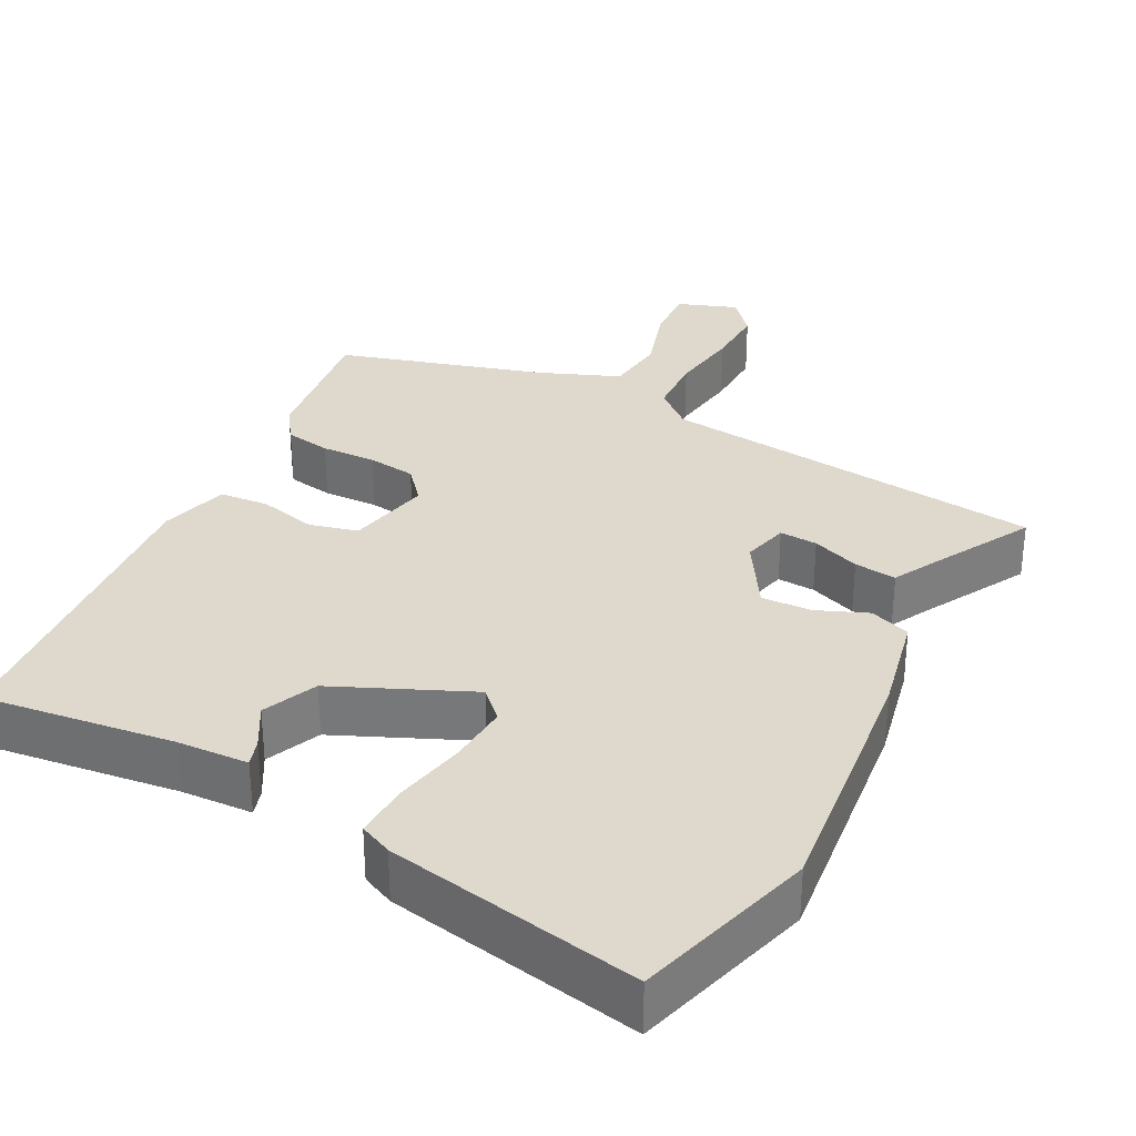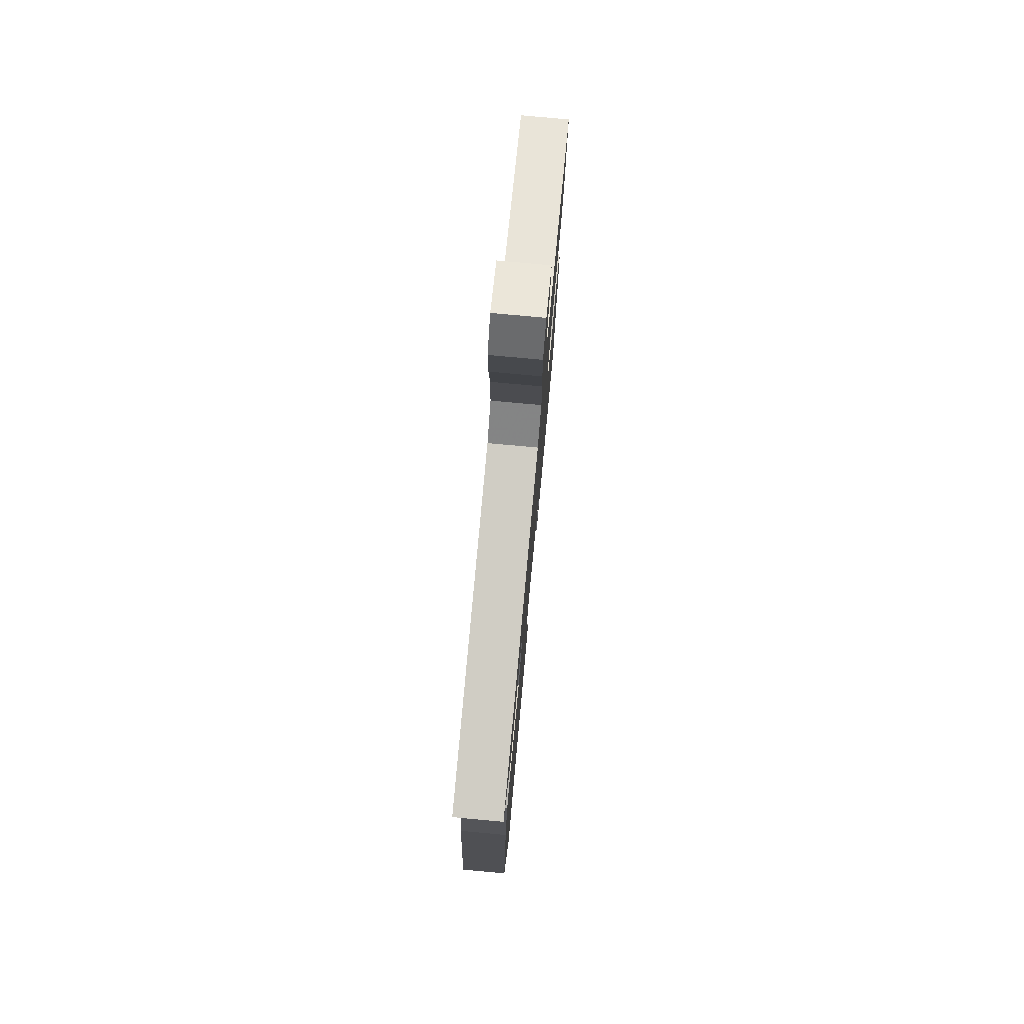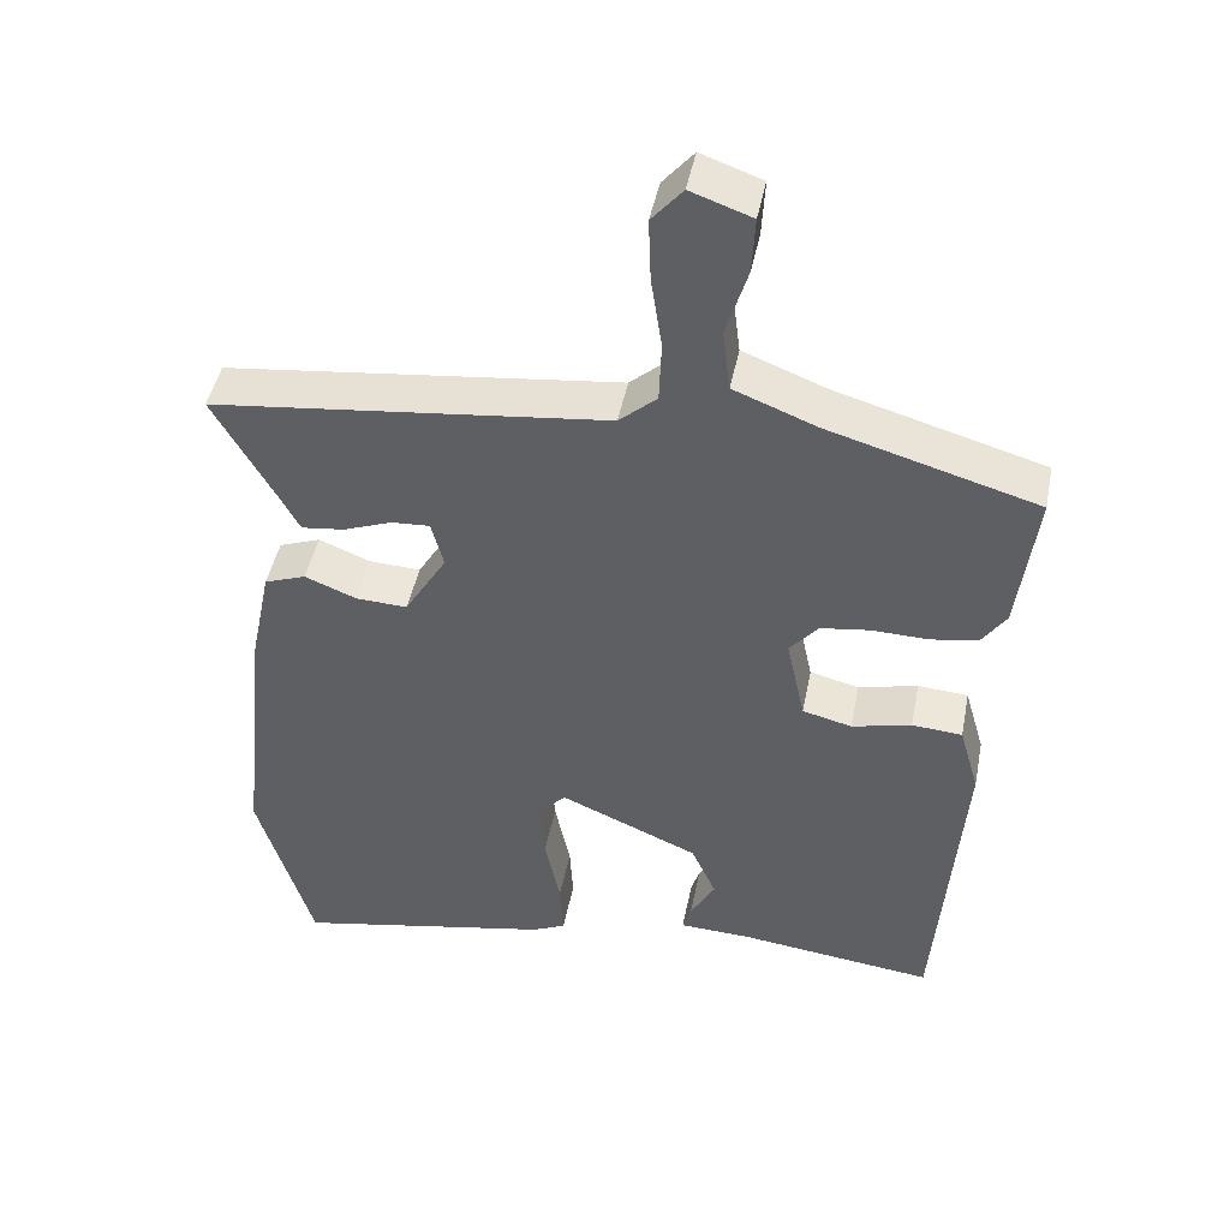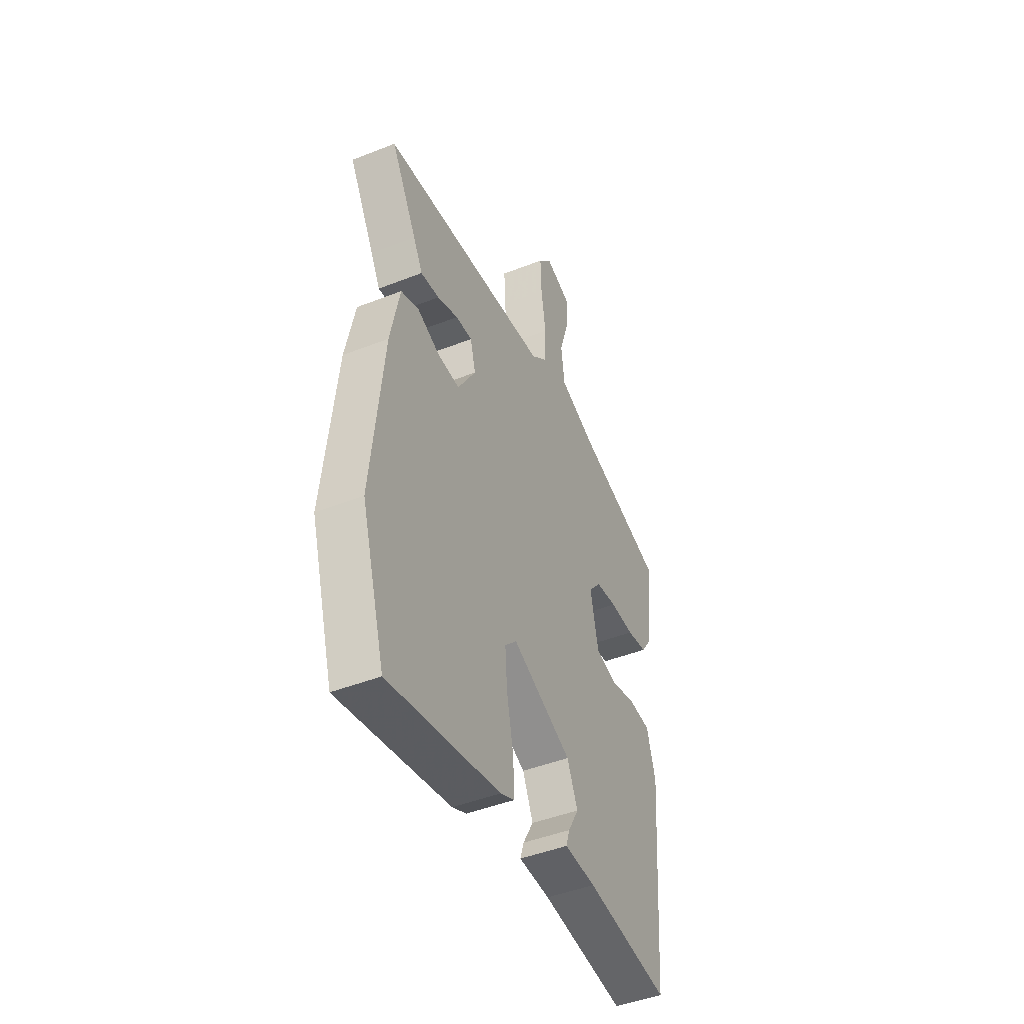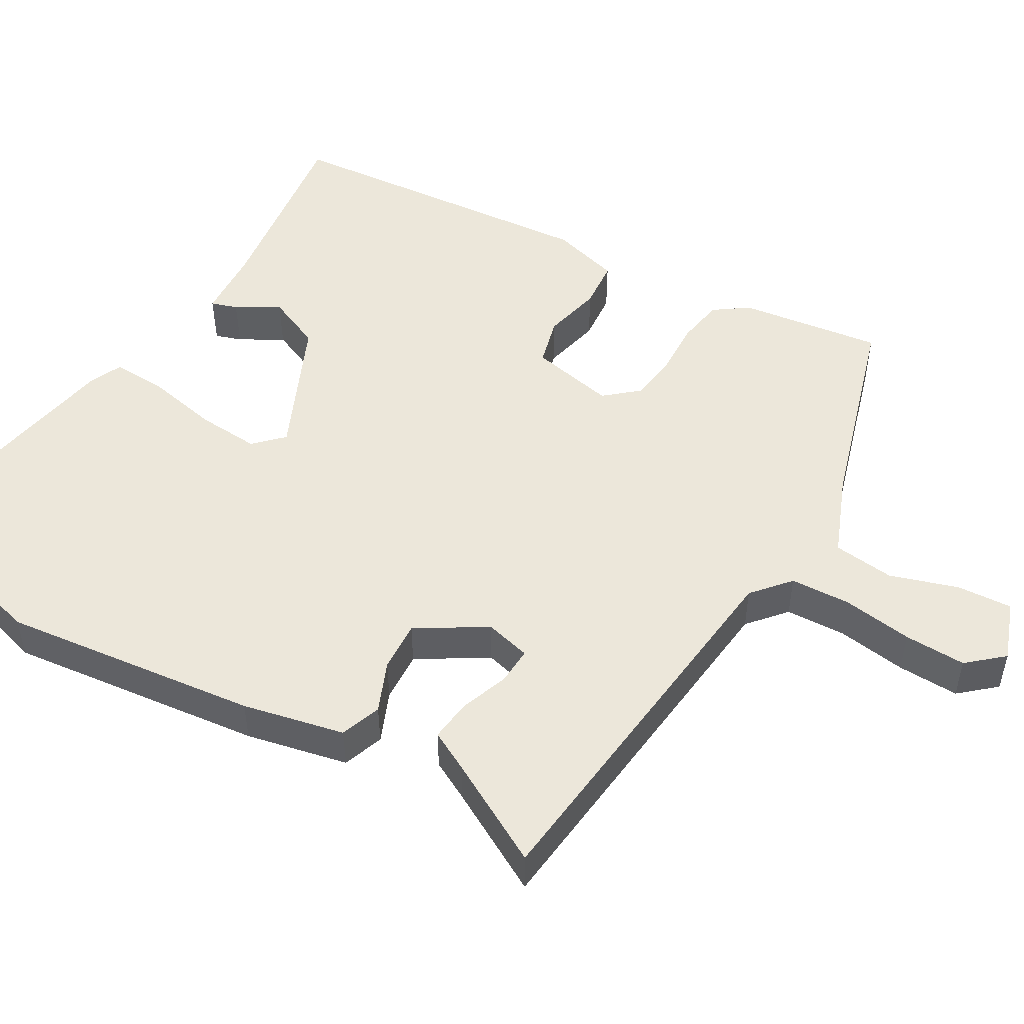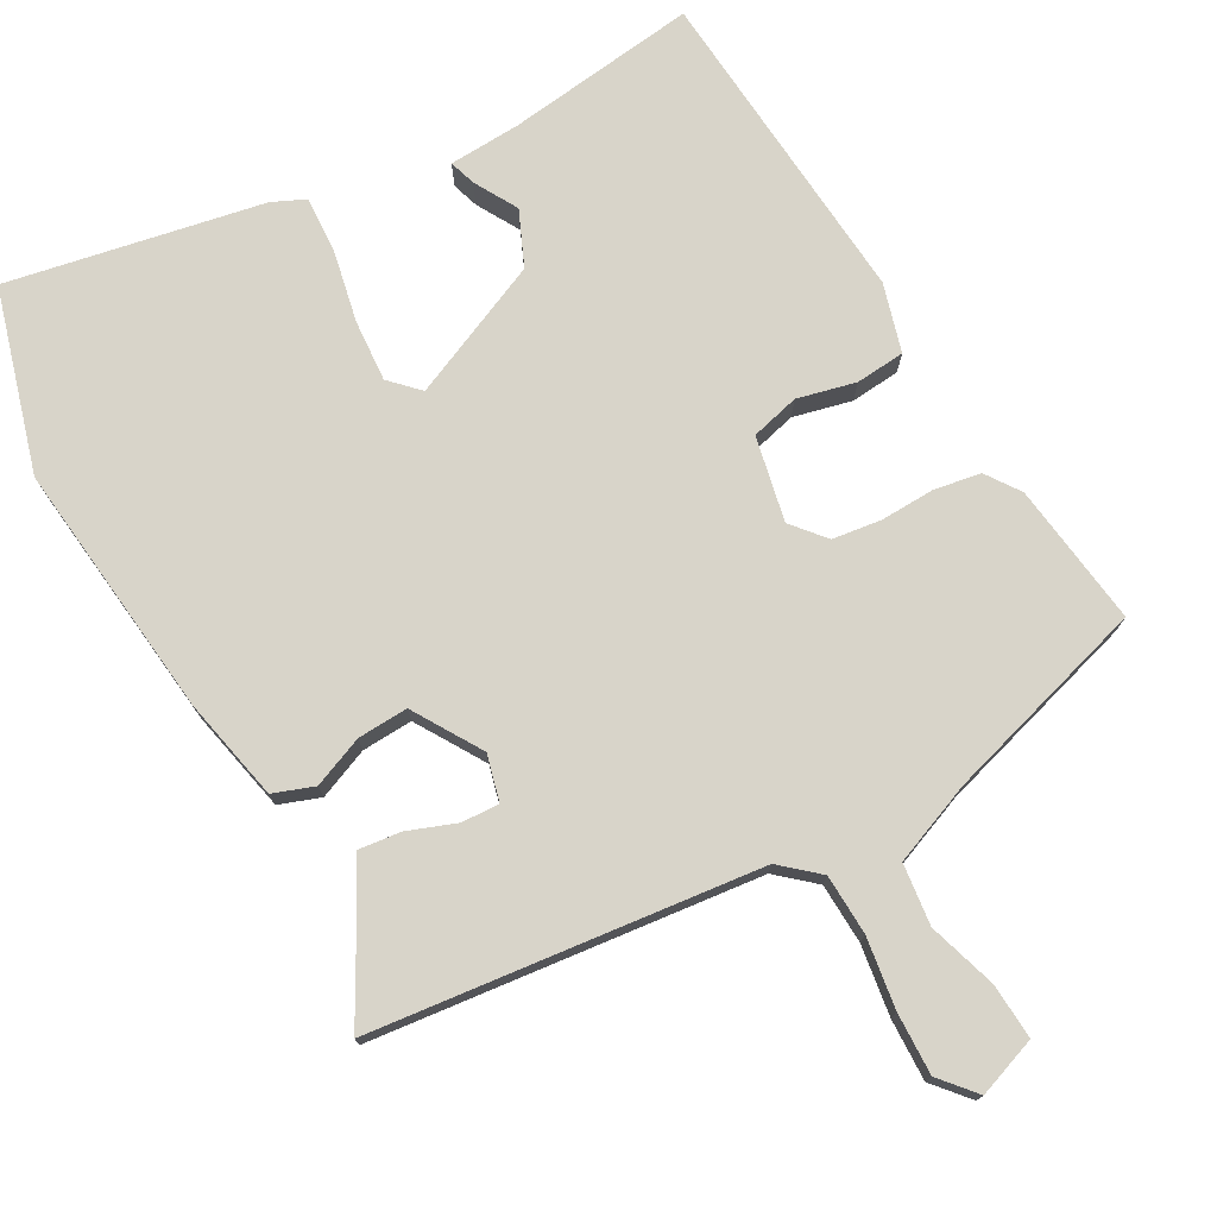
<metadata>
{"format":"obj","ext":"obj","renderer":"f3d","projection":"perspective","resolution":1024,"background":"white","views":[{"elev":32.1,"azim":-152.9,"up":"+Y"},{"elev":76.8,"azim":-84.7,"up":"+Z"},{"elev":45.6,"azim":11.1,"up":"+Z"},{"elev":-45.6,"azim":-65.6,"up":"+Z"},{"elev":50.5,"azim":-60.4,"up":"+Y"},{"elev":75.5,"azim":-29.5,"up":"+Y"}]}
</metadata>
<code>
v -0.474 0.07 -0.589
v -0.545 0.07 -0.349
v -0.509 0.07 -0.008
v -0.481 0.07 0.127
v -0.427 0.07 0.147
v -0.36 0.07 0.12
v -0.293 0.07 0.117
v -0.238 0.07 0.208
v -0.254 0.07 0.269
v -0.304 0.07 0.266
v -0.367 0.07 0.242
v -0.423 0.07 0.235
v -0.451 0.07 0.287
v -0.528 0.07 0.424
v -0.016 0.07 0.484
v 0.033 0.07 0.527
v 0.036 0.07 0.607
v 0.022 0.07 0.7
v 0.019 0.07 0.782
v 0.059 0.07 0.829
v 0.138 0.07 0.801
v 0.134 0.07 0.728
v 0.106 0.07 0.637
v 0.116 0.07 0.556
v 0.223 0.07 0.514
v 0.494 0.07 0.436
v 0.47 0.07 0.247
v 0.439 0.07 0.202
v 0.378 0.07 0.191
v 0.305 0.07 0.193
v 0.241 0.07 0.184
v 0.204 0.07 0.14
v 0.228 0.07 0.028
v 0.292 0.07 0.012
v 0.369 0.07 0.031
v 0.434 0.07 0.026
v 0.46 0.07 -0.064
v 0.427 0.07 -0.491
v 0.174 0.07 -0.461
v 0.08 0.07 -0.457
v 0.091 0.07 -0.422
v 0.123 0.07 -0.365
v 0.091 0.07 -0.293
v -0.089 0.07 -0.215
v -0.125 0.07 -0.252
v -0.119 0.07 -0.333
v -0.099 0.07 -0.428
v -0.095 0.07 -0.502
v -0.138 0.07 -0.522
v -0.474 0 -0.589
v -0.545 0 -0.349
v -0.509 0 -0.008
v -0.481 0 0.127
v -0.427 0 0.147
v -0.36 0 0.12
v -0.293 0 0.117
v -0.238 0 0.208
v -0.254 0 0.269
v -0.304 0 0.266
v -0.367 0 0.242
v -0.423 0 0.235
v -0.451 0 0.287
v -0.528 0 0.424
v -0.016 0 0.484
v 0.033 0 0.527
v 0.036 0 0.607
v 0.022 0 0.7
v 0.019 0 0.782
v 0.059 0 0.829
v 0.138 0 0.801
v 0.134 0 0.728
v 0.106 0 0.637
v 0.116 0 0.556
v 0.223 0 0.514
v 0.494 0 0.436
v 0.47 0 0.247
v 0.439 0 0.202
v 0.378 0 0.191
v 0.305 0 0.193
v 0.241 0 0.184
v 0.204 0 0.14
v 0.228 0 0.028
v 0.292 0 0.012
v 0.369 0 0.031
v 0.434 0 0.026
v 0.46 0 -0.064
v 0.427 0 -0.491
v 0.174 0 -0.461
v 0.08 0 -0.457
v 0.091 0 -0.422
v 0.123 0 -0.365
v 0.091 0 -0.293
v -0.089 0 -0.215
v -0.125 0 -0.252
v -0.119 0 -0.333
v -0.099 0 -0.428
v -0.095 0 -0.502
v -0.138 0 -0.522
f 46 47 48 49
f 45 46 49 1
f 44 45 1 2
f 39 40 41 42
f 39 42 43
f 38 39 43
f 37 38 43
f 34 35 36 37
f 33 34 37 43
f 32 33 43 44
f 27 28 29 30
f 25 26 27 30
f 24 25 30 31
f 20 21 22 23
f 20 23 24
f 17 18 19 20
f 16 17 20 24
f 15 16 24 31
f 13 14 15
f 10 11 12 13
f 9 10 13 15
f 8 9 15 31
f 3 4 5 6
f 3 6 7
f 32 44 2 3
f 7 8 31 32
f 3 7 32
f 98 97 96 95
f 50 98 95 94
f 51 50 94 93
f 91 90 89 88
f 92 91 88
f 92 88 87
f 92 87 86
f 86 85 84 83
f 92 86 83 82
f 93 92 82 81
f 79 78 77 76
f 79 76 75 74
f 80 79 74 73
f 72 71 70 69
f 73 72 69
f 69 68 67 66
f 73 69 66 65
f 80 73 65 64
f 64 63 62
f 62 61 60 59
f 64 62 59 58
f 80 64 58 57
f 55 54 53 52
f 56 55 52
f 52 51 93 81
f 81 80 57 56
f 81 56 52
f 1 50 51 2
f 2 51 52 3
f 3 52 53 4
f 4 53 54 5
f 5 54 55 6
f 6 55 56 7
f 7 56 57 8
f 8 57 58 9
f 9 58 59 10
f 10 59 60 11
f 11 60 61 12
f 12 61 62 13
f 13 62 63 14
f 14 63 64 15
f 15 64 65 16
f 16 65 66 17
f 17 66 67 18
f 18 67 68 19
f 19 68 69 20
f 20 69 70 21
f 21 70 71 22
f 22 71 72 23
f 23 72 73 24
f 24 73 74 25
f 25 74 75 26
f 26 75 76 27
f 27 76 77 28
f 28 77 78 29
f 29 78 79 30
f 30 79 80 31
f 31 80 81 32
f 32 81 82 33
f 33 82 83 34
f 34 83 84 35
f 35 84 85 36
f 36 85 86 37
f 37 86 87 38
f 38 87 88 39
f 39 88 89 40
f 40 89 90 41
f 41 90 91 42
f 42 91 92 43
f 43 92 93 44
f 44 93 94 45
f 45 94 95 46
f 46 95 96 47
f 47 96 97 48
f 48 97 98 49
f 49 98 50 1

</code>
